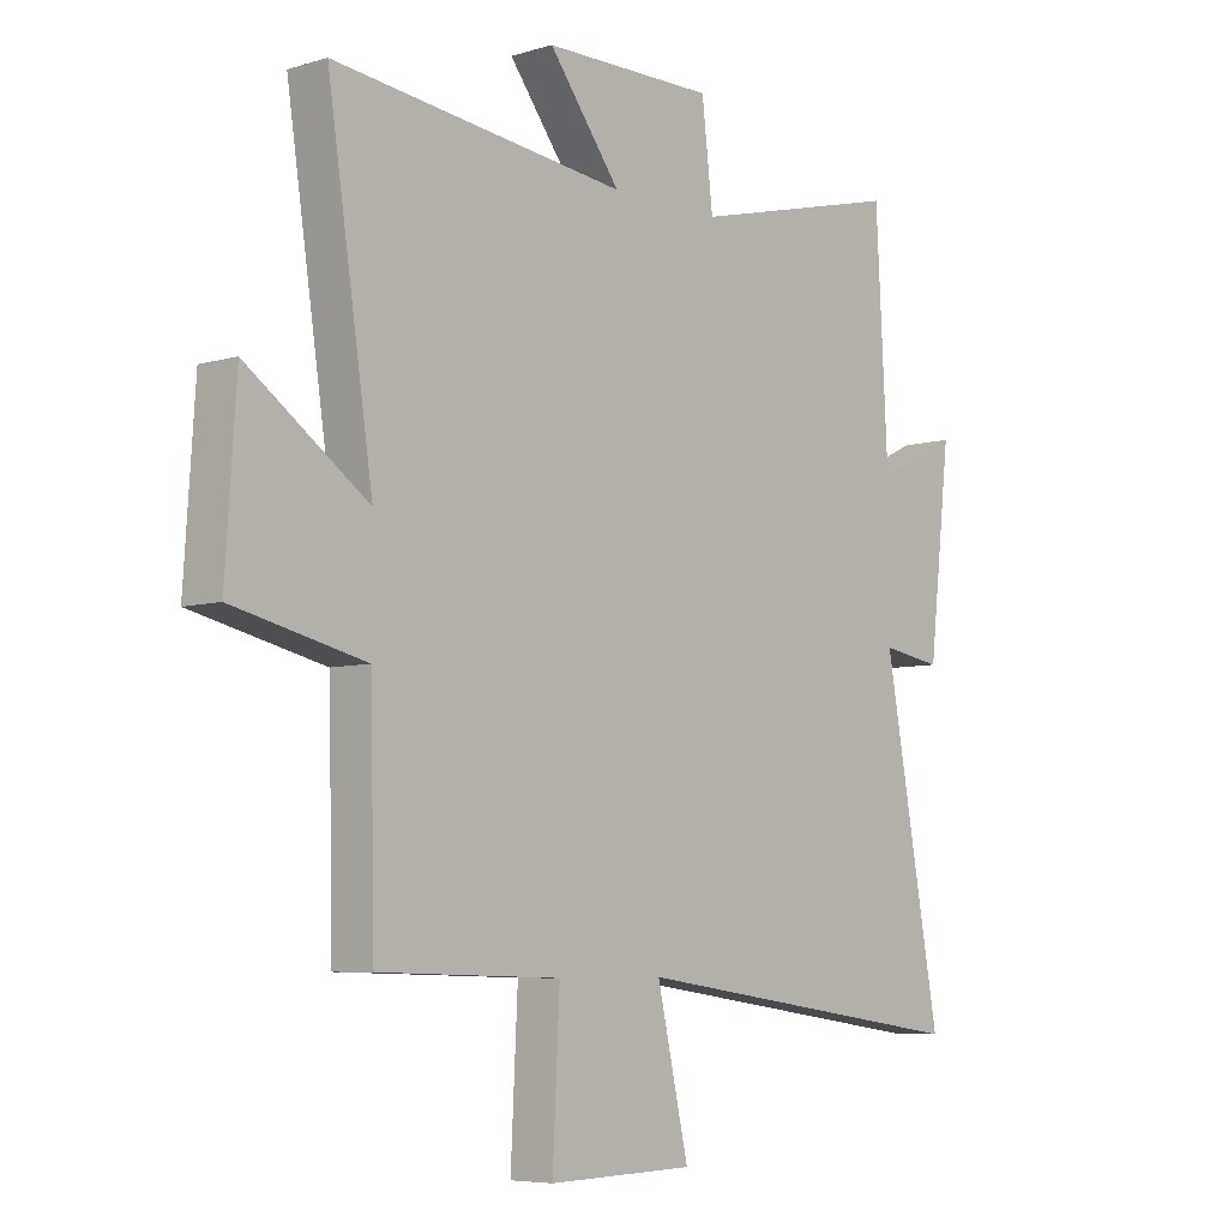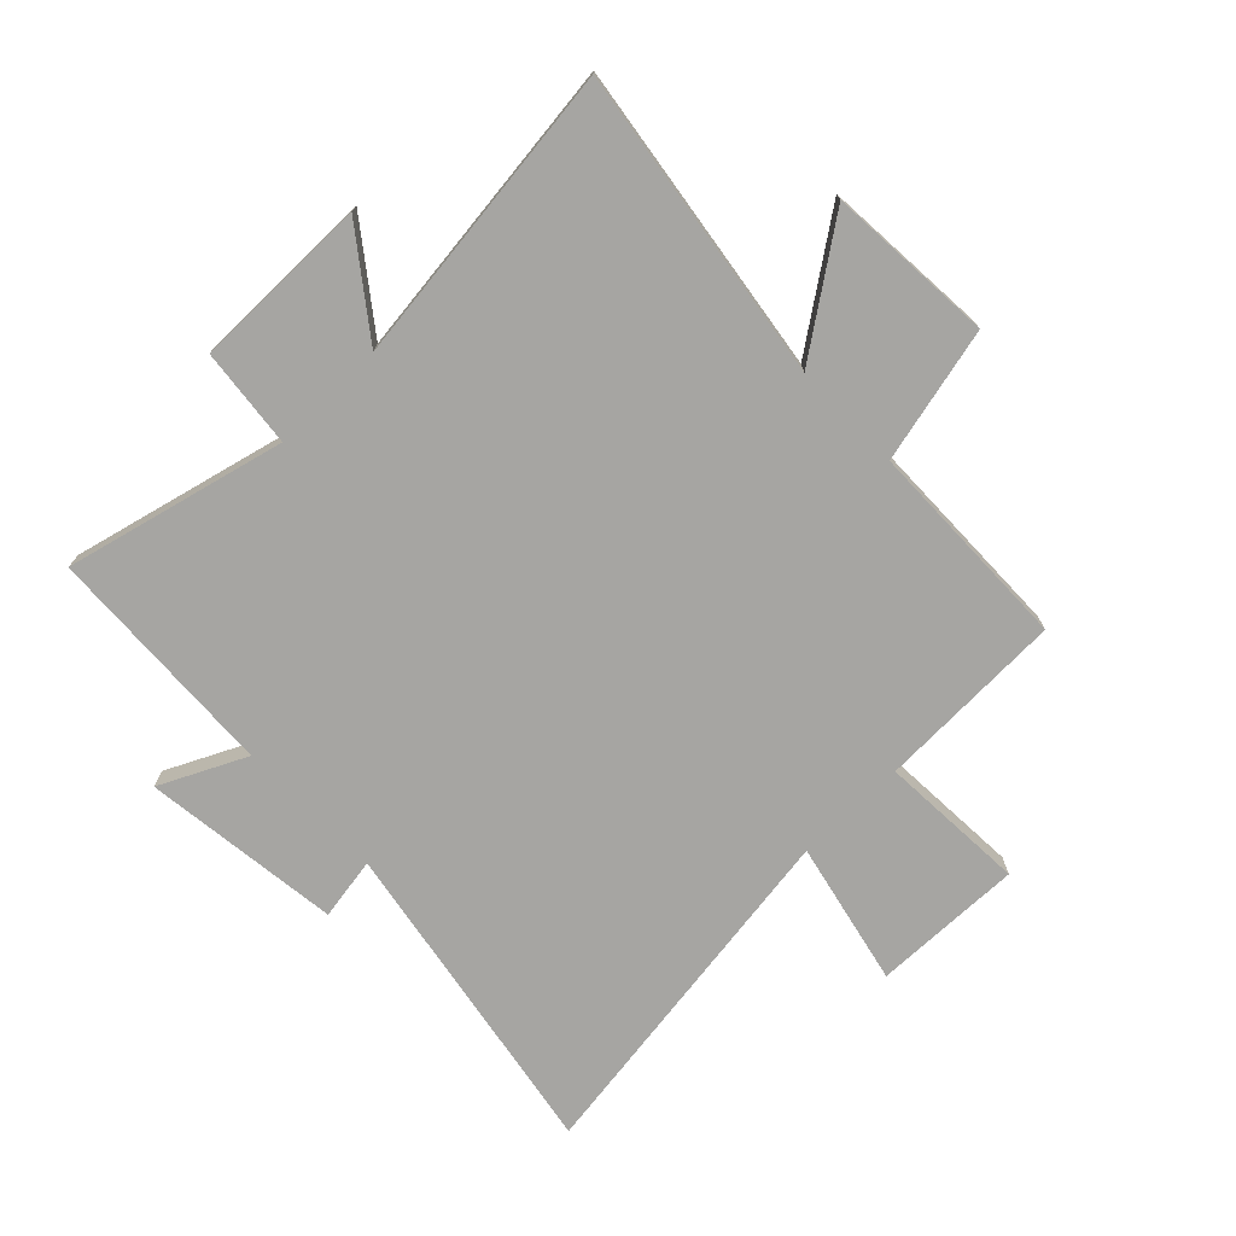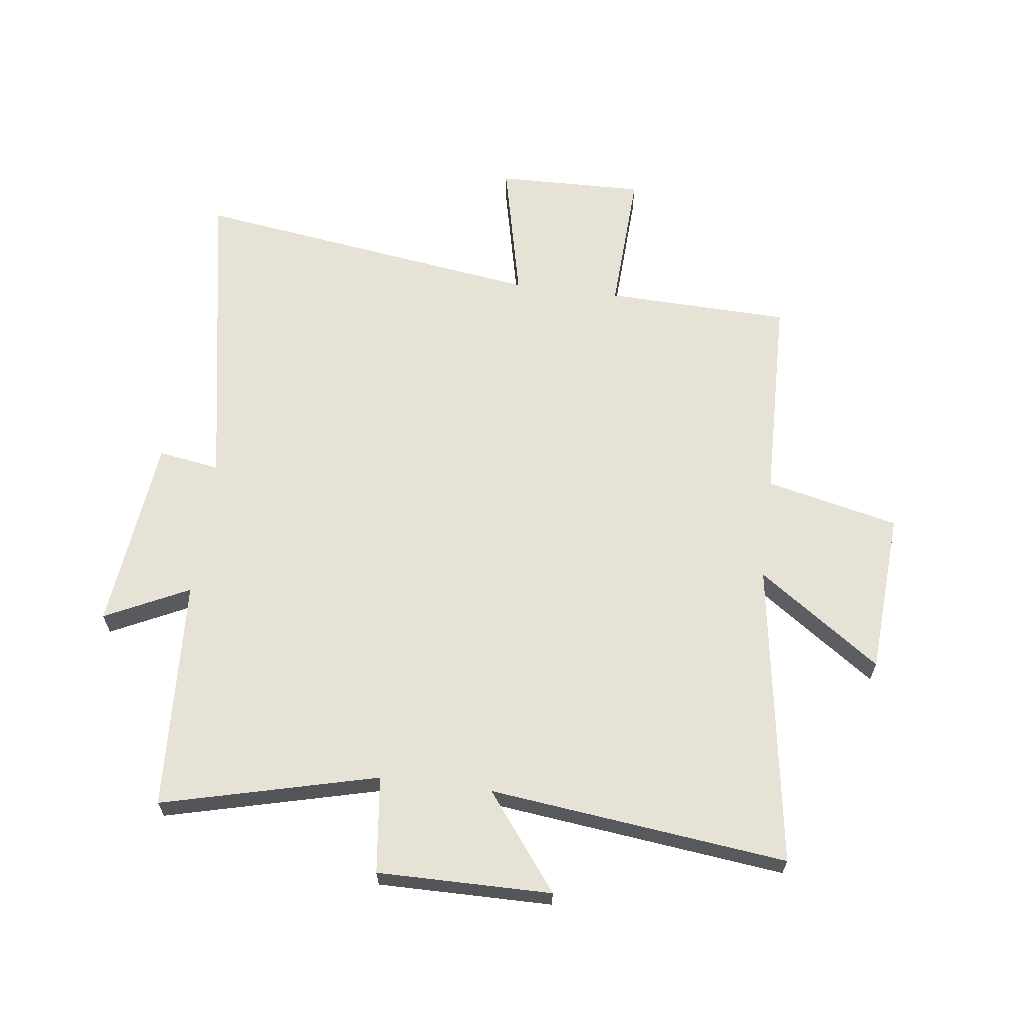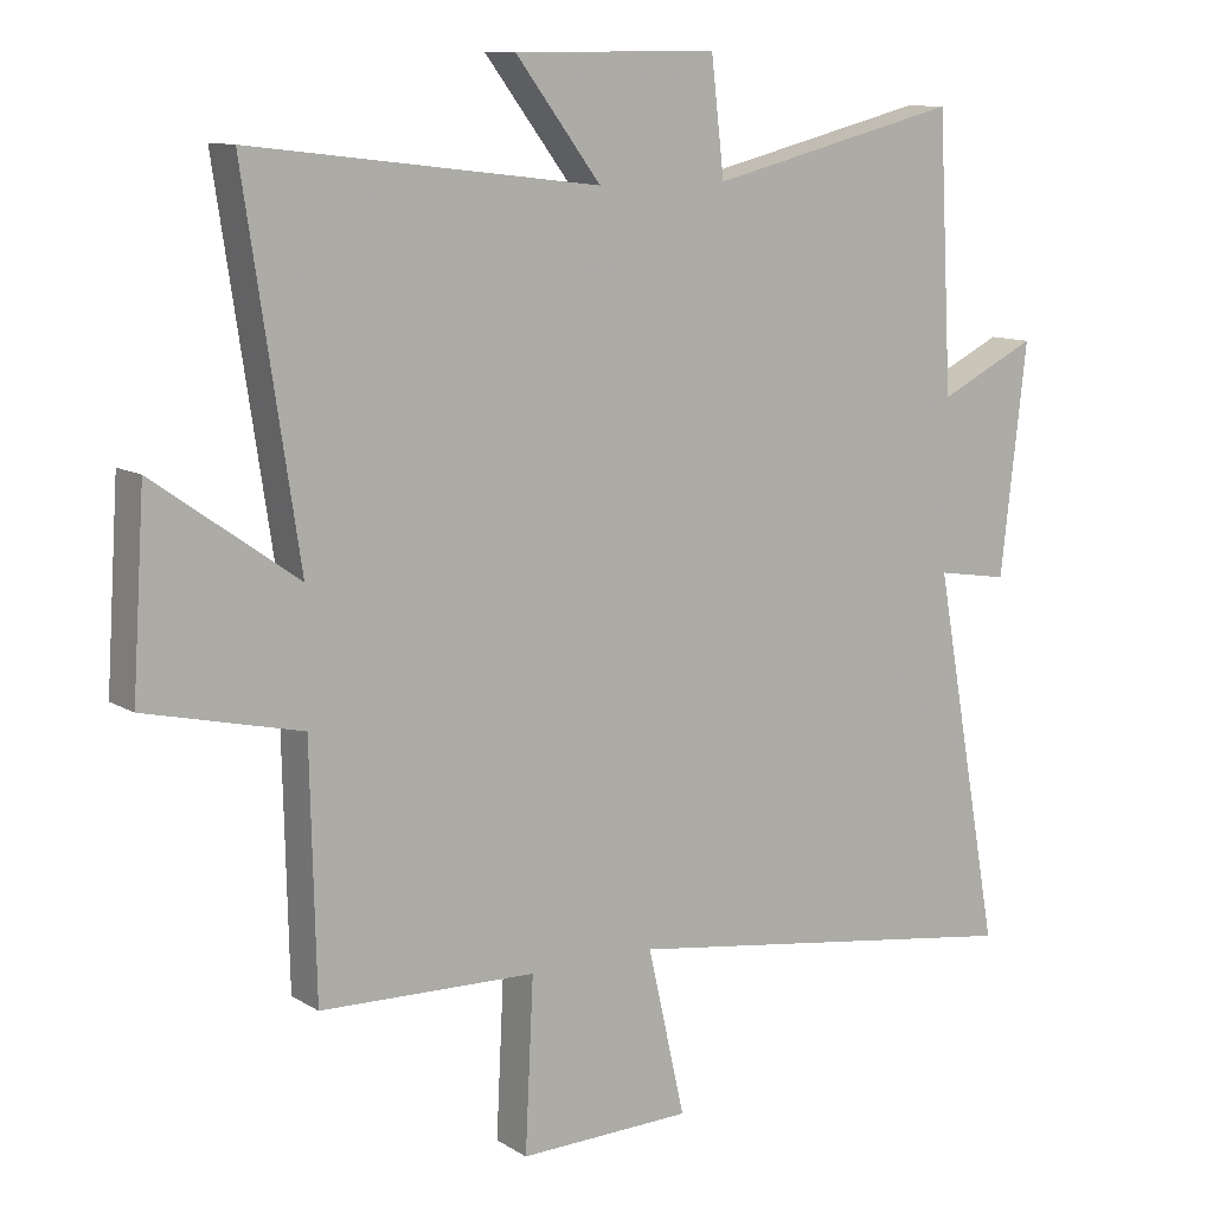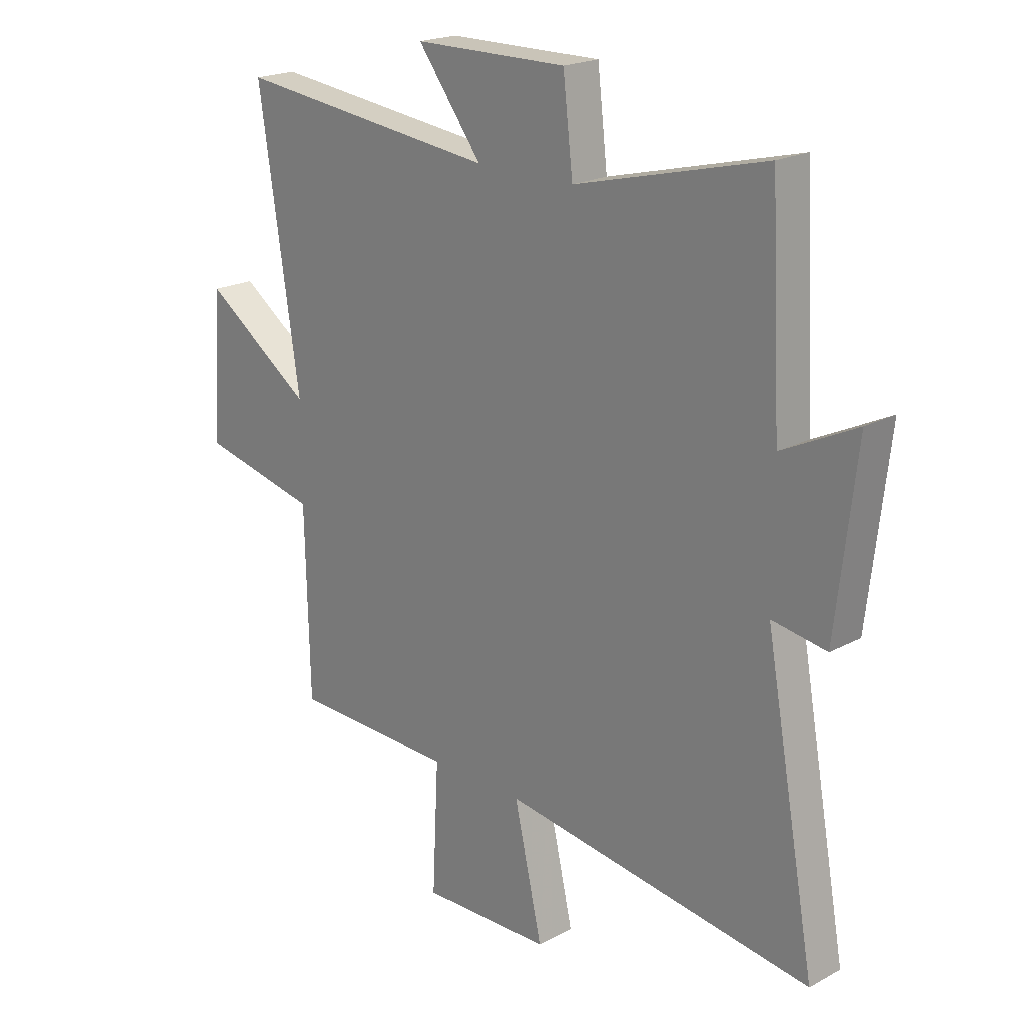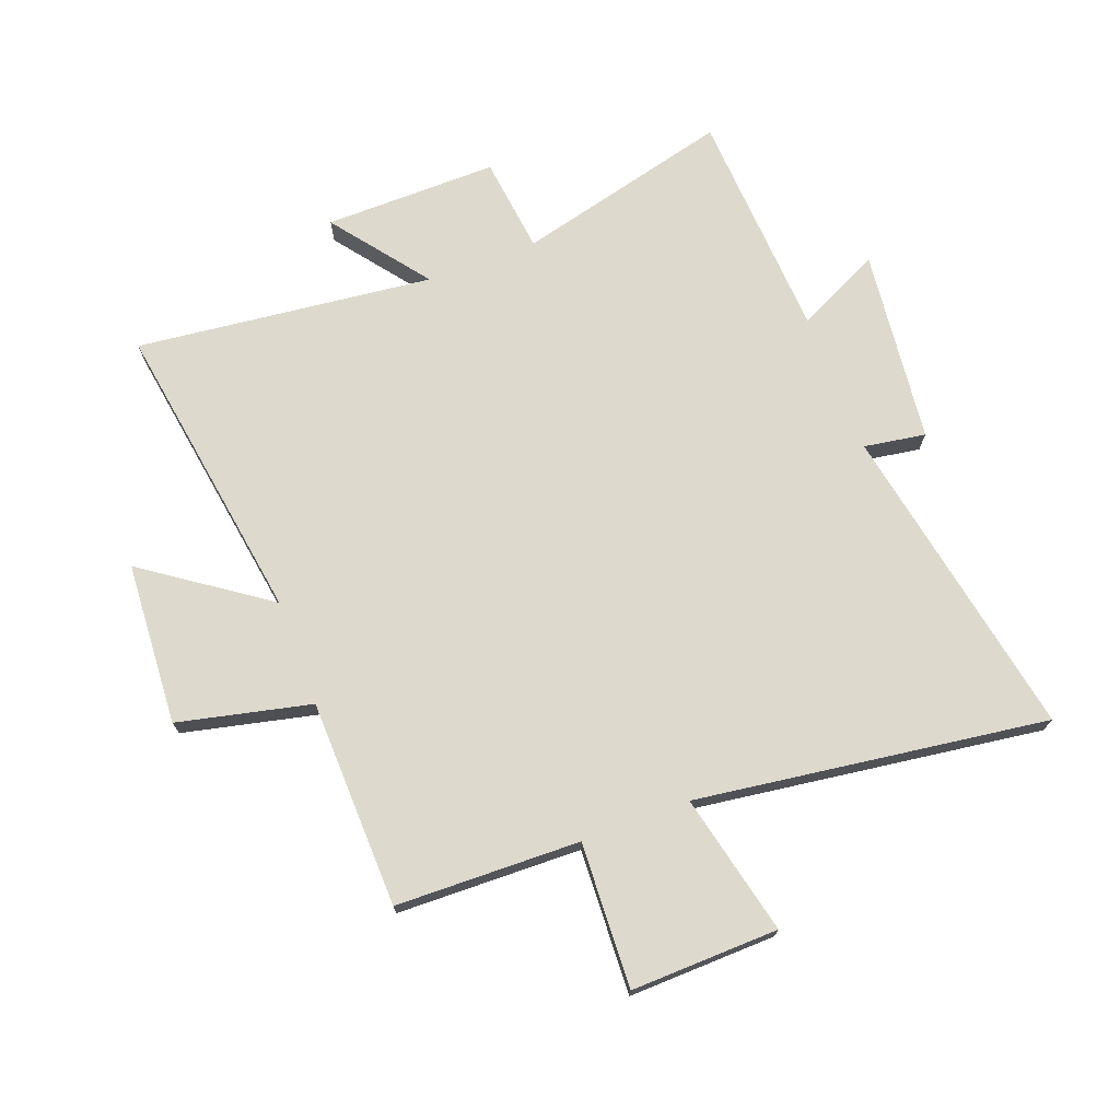
<metadata>
{"format":"obj","ext":"obj","renderer":"f3d","projection":"perspective","resolution":1024,"background":"white","views":[{"elev":-6.4,"azim":131.7,"up":"+Z"},{"elev":-73.7,"azim":44.3,"up":"+Y"},{"elev":64.0,"azim":7.2,"up":"+Y"},{"elev":10.7,"azim":145.7,"up":"+Z"},{"elev":20.4,"azim":-134.5,"up":"+Z"},{"elev":72.0,"azim":159.2,"up":"+Y"}]}
</metadata>
<code>
v -0.479 0.07 0.591
v -0.115 0.07 0.5
v -0.096 0.07 0.664
v 0.198 0.07 0.662
v 0.075 0.07 0.5
v 0.578 0.07 0.559
v 0.5 0.07 0.043
v 0.707 0.07 0.189
v 0.725 0.07 -0.087
v 0.5 0.07 -0.139
v 0.492 0.07 -0.491
v 0.18 0.07 -0.5
v 0.192 0.07 -0.745
v -0.058 0.07 -0.739
v -0.004 0.07 -0.5
v -0.598 0.07 -0.584
v -0.5 0.07 -0.045
v -0.604 0.07 -0.062
v -0.642 0.07 0.268
v -0.5 0.07 0.199
v -0.479 0 0.591
v -0.115 0 0.5
v -0.096 0 0.664
v 0.198 0 0.662
v 0.075 0 0.5
v 0.578 0 0.559
v 0.5 0 0.043
v 0.707 0 0.189
v 0.725 0 -0.087
v 0.5 0 -0.139
v 0.492 0 -0.491
v 0.18 0 -0.5
v 0.192 0 -0.745
v -0.058 0 -0.739
v -0.004 0 -0.5
v -0.598 0 -0.584
v -0.5 0 -0.045
v -0.604 0 -0.062
v -0.642 0 0.268
v -0.5 0 0.199
f 17 18 19 20
f 17 20 1 2
f 15 16 17 2
f 12 13 14 15
f 10 11 12 15
f 10 15 2 3
f 7 8 9 10
f 7 10 3
f 5 6 7
f 5 7 3
f 3 4 5
f 40 39 38 37
f 22 21 40 37
f 22 37 36 35
f 35 34 33 32
f 35 32 31 30
f 23 22 35 30
f 30 29 28 27
f 23 30 27
f 27 26 25
f 23 27 25
f 25 24 23
f 1 21 22 2
f 2 22 23 3
f 3 23 24 4
f 4 24 25 5
f 5 25 26 6
f 6 26 27 7
f 7 27 28 8
f 8 28 29 9
f 9 29 30 10
f 10 30 31 11
f 11 31 32 12
f 12 32 33 13
f 13 33 34 14
f 14 34 35 15
f 15 35 36 16
f 16 36 37 17
f 17 37 38 18
f 18 38 39 19
f 19 39 40 20
f 20 40 21 1

</code>
